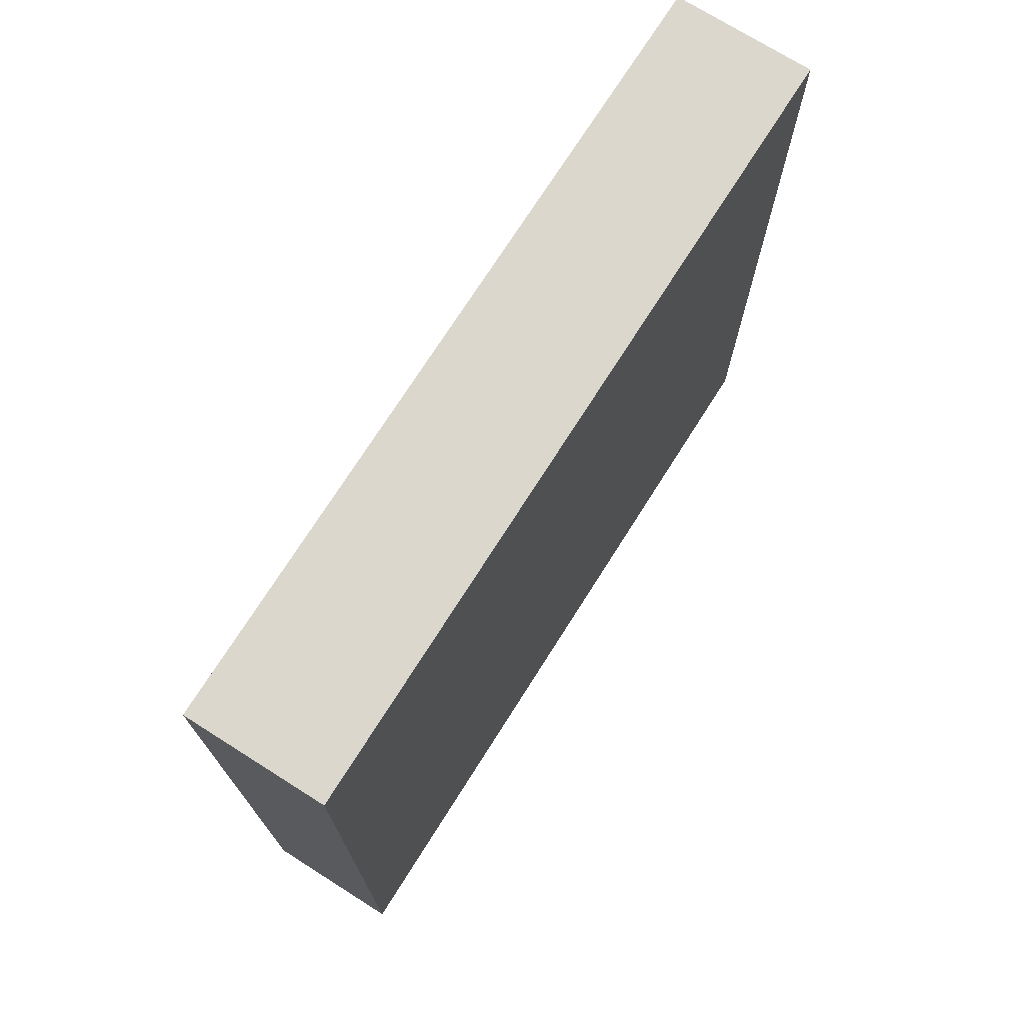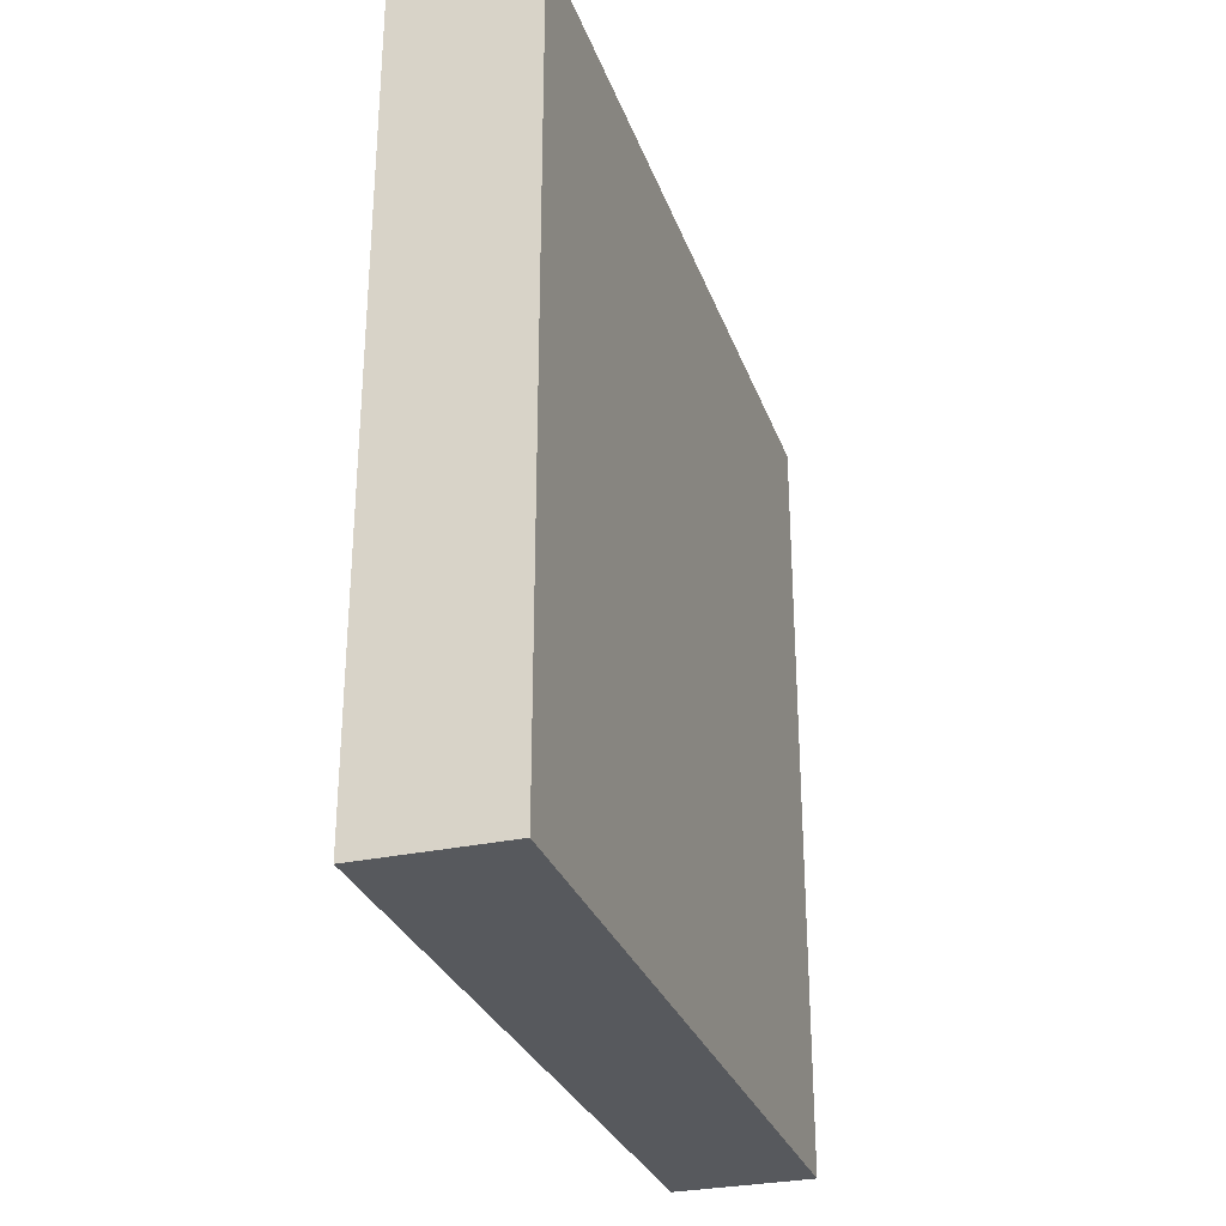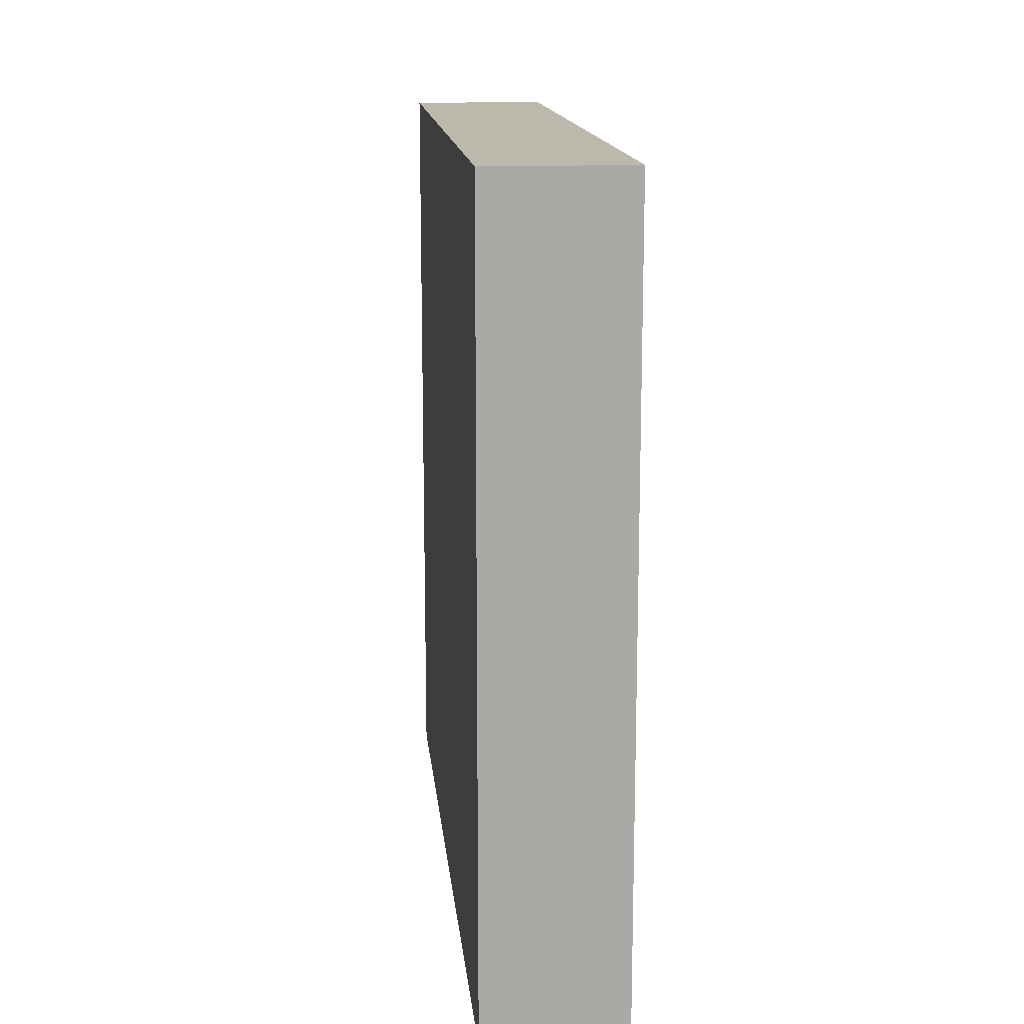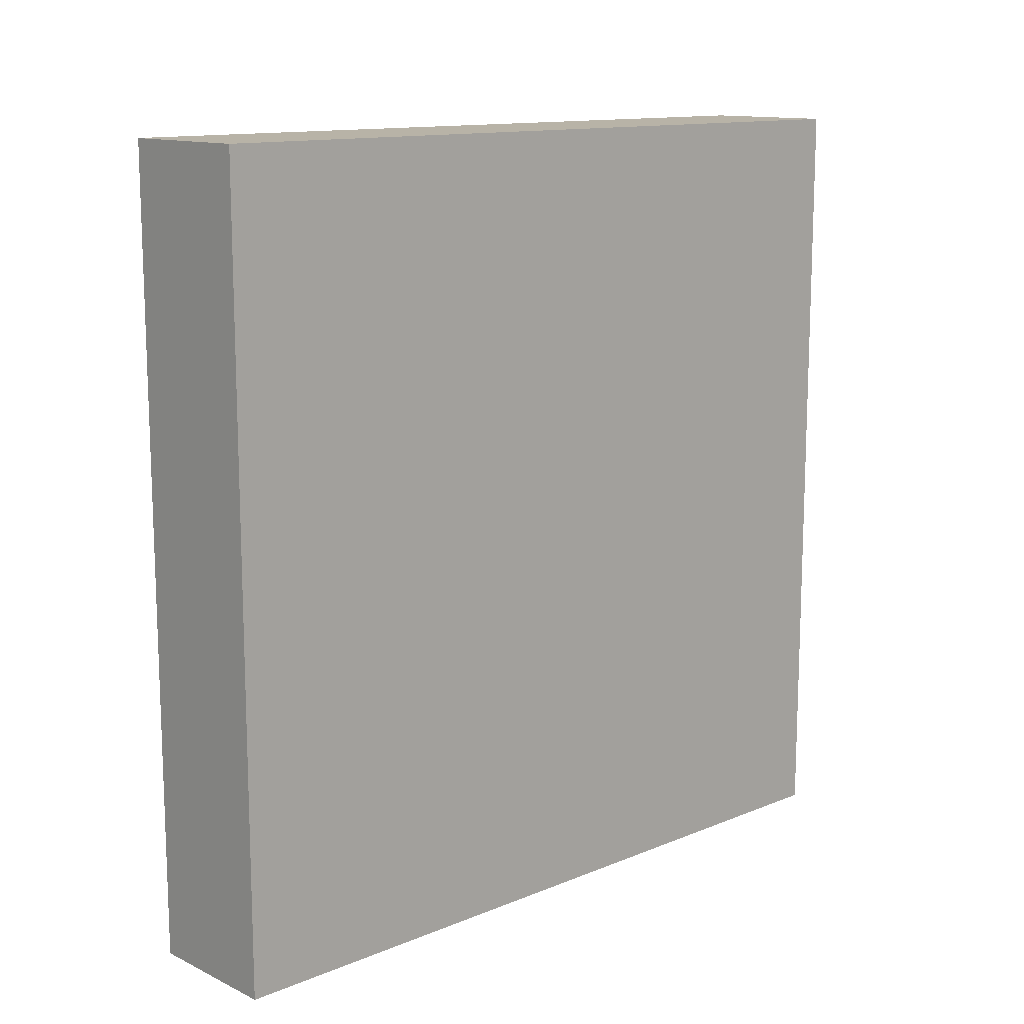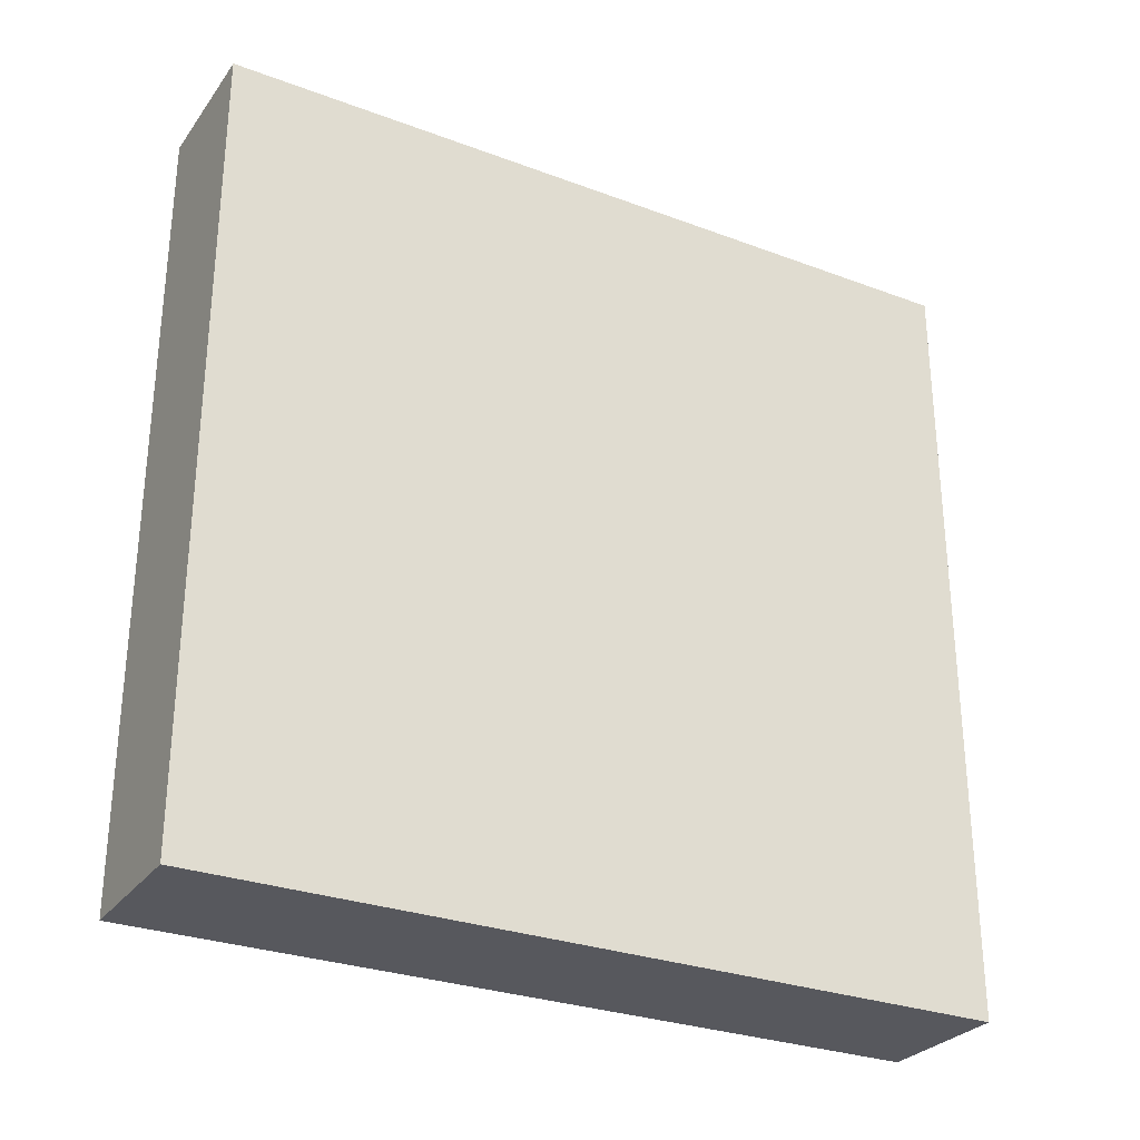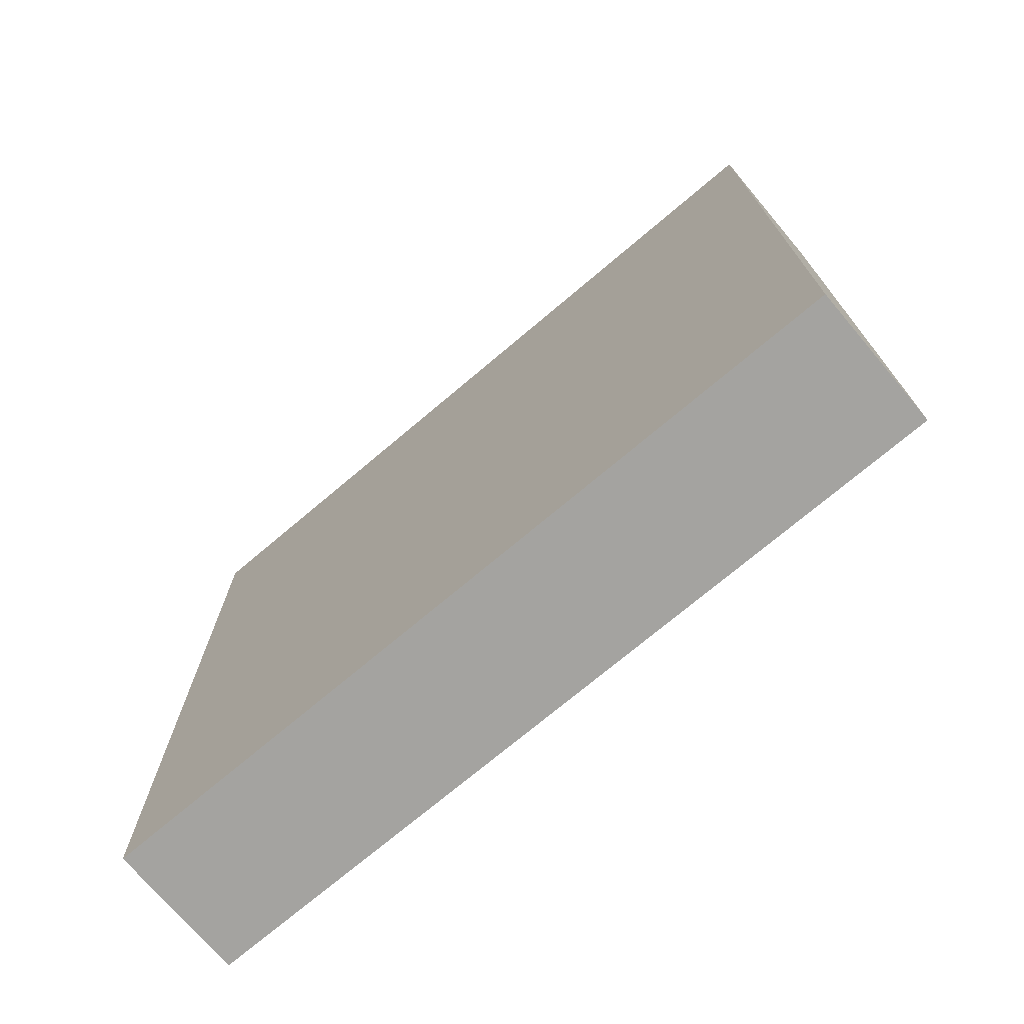
<metadata>
{"format":"obj","ext":"obj","renderer":"f3d","projection":"perspective","resolution":1024,"background":"white","views":[{"elev":72.8,"azim":-147.7,"up":"+Z"},{"elev":-29.6,"azim":17.8,"up":"+Y"},{"elev":14.8,"azim":-5.7,"up":"+Y"},{"elev":12.9,"azim":-133.1,"up":"+Y"},{"elev":-28.9,"azim":60.9,"up":"+Z"},{"elev":-72.9,"azim":130.2,"up":"+Y"}]}
</metadata>
<code>
o Wall_Cube.001
v 0.5378 -3.045 3.045
v 0.5378 -3.045 -3.045
v -0.5378 -3.045 -3.045
v -0.5378 -3.045 3.045
v 0.5378 3.045 3.045
v 0.5378 3.045 -3.045
v -0.5378 3.045 -3.045
v -0.5378 3.045 3.045
f 6 2 1
f 7 3 2
f 8 4 3
f 5 1 4
f 2 3 4
f 7 6 5
f 5 6 1
f 6 7 2
f 7 8 3
f 8 5 4
f 1 2 4
f 8 7 5

</code>
